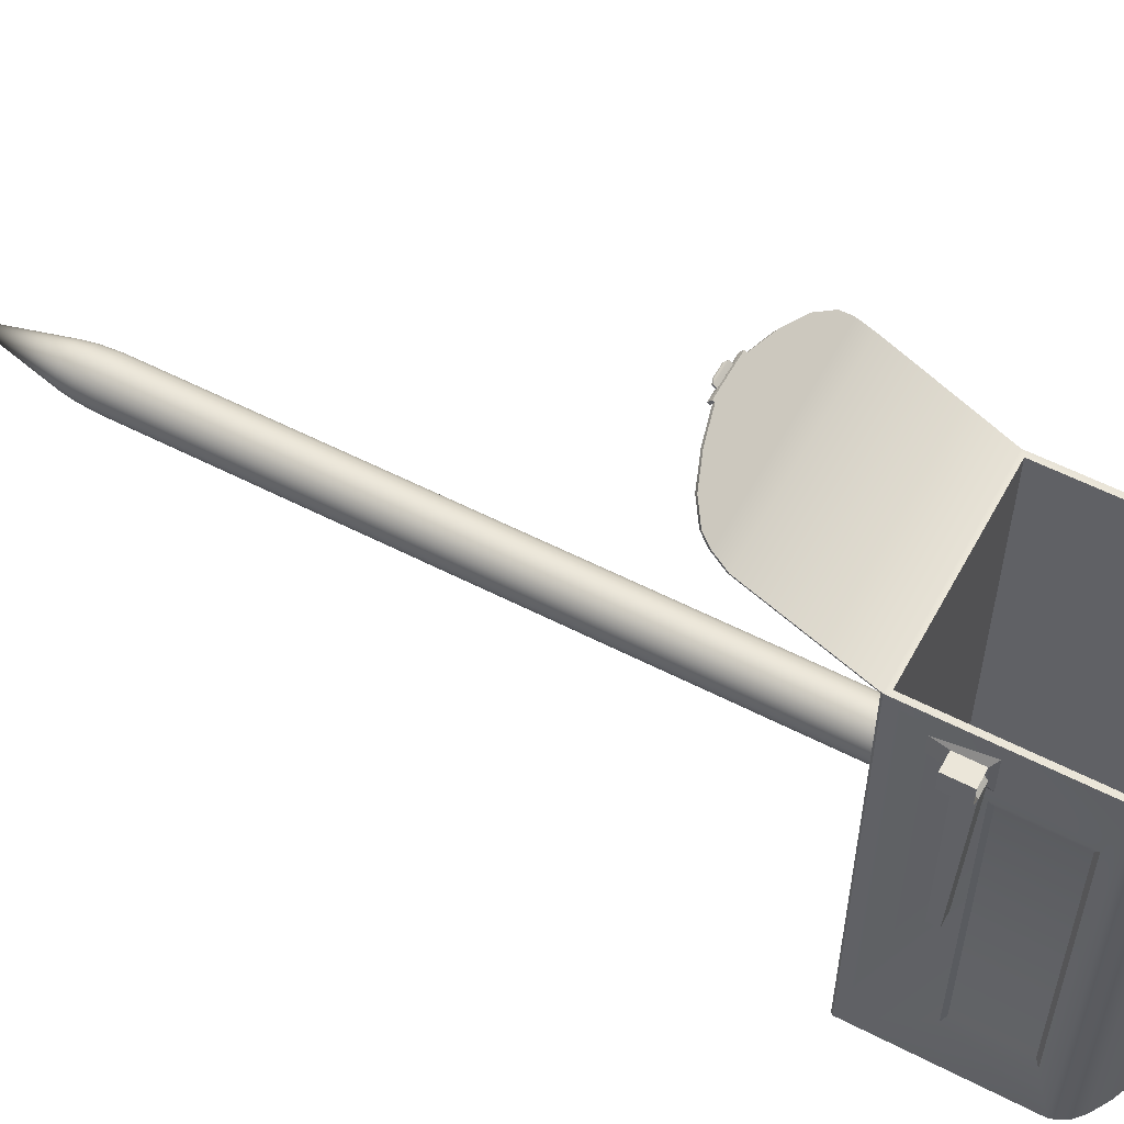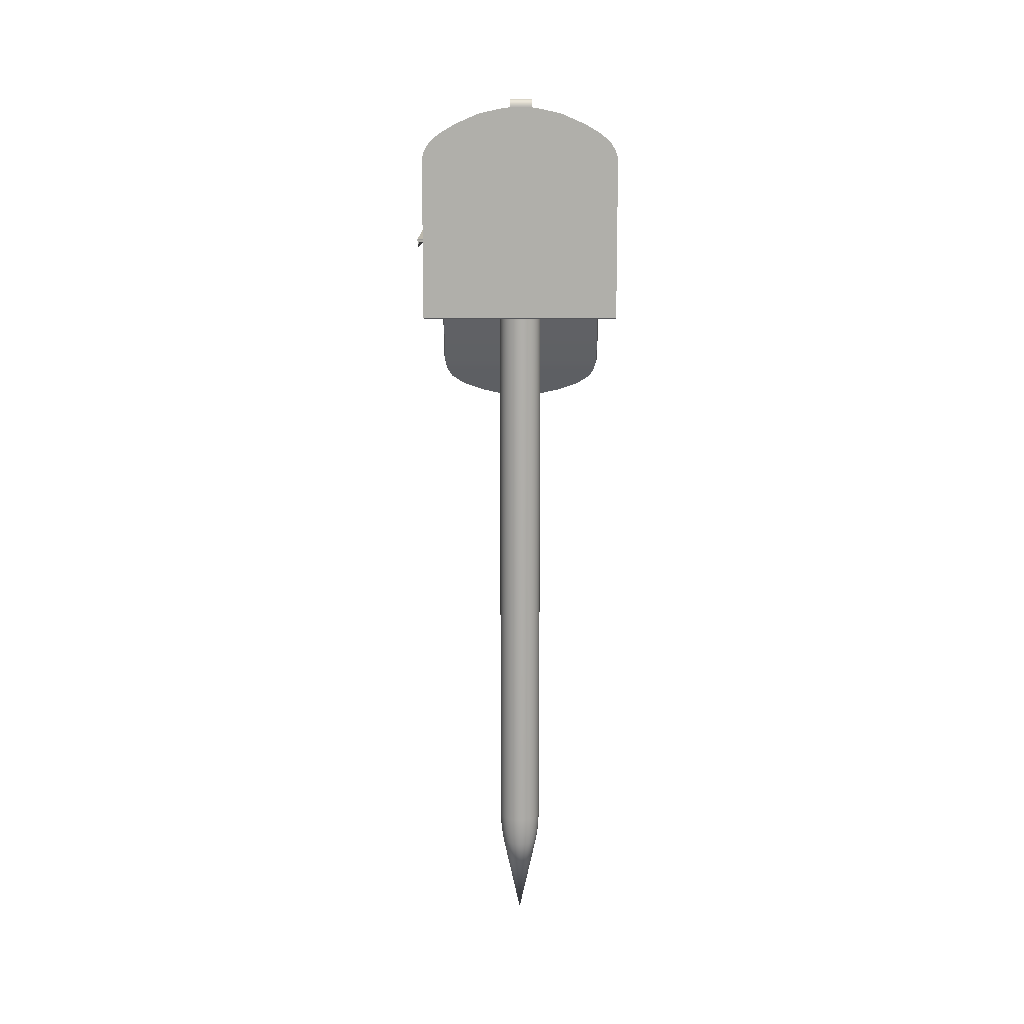
<metadata>
{"format":"obj","ext":"obj","renderer":"f3d","projection":"perspective","resolution":1024,"background":"white","views":[{"elev":56.6,"azim":118.3,"up":"+Z"},{"elev":12.0,"azim":-179.6,"up":"+Y"}]}
</metadata>
<code>
o Cube.001
v 0.2612 1.778 0.4371
v 0.2612 1.715 0.4371
v 0.2527 1.672 0.4377
v 0.2527 1.793 0.4136
v 0.3034 1.778 0.4884
v 0.3034 1.778 0.4371
v 0.3004 1.782 0.457
v 0.3004 1.766 0.4791
v 0.3034 1.715 0.4371
v 0.3034 1.715 0.4884
v 0.2612 1.778 0.4884
v 0.2612 1.715 0.4884
v 0.2643 1.782 0.457
v 0.2643 1.739 0.457
v 0.2527 1.793 0.5118
v 0.2527 1.672 0.4877
v 0.3004 1.766 0.02331
v 0.2643 1.766 0.02331
v 0.2643 1.766 0.4791
v 0.3004 1.739 0.457
v 0.2967 1.762 0.02378
v 0.268 1.762 0.02378
v 0.2643 1.739 0.02331
v 0.3004 1.739 0.02331
v 0.268 1.756 0.02378
v 0.268 1.756 0.4561
v 0.2967 1.756 0.02378
v 0.2967 1.756 0.4561
v -0.2406 1.606 -0.5176
v 0.2403 1.606 -0.5176
v 0.2403 1.996 -0.5176
v -0.2406 1.996 -0.5176
v 0.2403 1.606 0.5459
v 0.2403 1.996 0.5459
v -0.2406 1.606 0.5459
v 0.2346 2.015 -0.5176
v -0.2349 2.015 -0.5176
v -0.2349 2.015 0.5459
v -0.2375 2.006 0.5459
v -0.2406 1.996 0.5459
v -0.2228 2.034 -0.5176
v -0.2228 2.034 0.5459
v -0.2277 2.027 0.5459
v 0.2226 2.034 -0.5176
v 0.1997 2.054 -0.5176
v 0.1599 2.078 -0.5176
v -0.1602 2.078 -0.5176
v -0.2 2.054 -0.5176
v -0.2 2.054 0.5459
v -0.2086 2.047 0.5459
v -0.1602 2.078 0.5459
v -0.177 2.068 0.5459
v -0.1009 2.104 -0.5176
v -0.1009 2.104 0.5459
v -0.1258 2.093 0.5459
v 0.1006 2.104 -0.5176
v 0.03698 2.117 -0.5176
v 0.03698 2.117 0.5459
v -0.03726 2.117 0.5459
v -0.03726 2.117 -0.5176
v 0.2532 2.006 0.5459
v 0.2532 1.596 0.5459
v 0.2532 1.786 0.3826
v 0.2532 1.97 0.3826
v -0.2535 1.596 -0.5515
v -0.2535 2.006 -0.5515
v 0.2532 2.006 -0.5515
v 0.2532 1.596 -0.5515
v -0.2535 1.596 0.5459
v -0.2535 1.786 0.3826
v -0.2535 1.786 -0.3882
v 0.2372 2.006 0.5459
v -0.2535 2.006 0.5459
v -0.2508 1.591 -0.5456
v -0.2508 1.591 0.54
v -0.2475 2.027 -0.5515
v 0.2472 2.027 -0.5515
v 0.2472 2.027 0.5459
v 0.2345 2.047 -0.5515
v 0.2345 2.047 0.5459
v -0.2475 2.027 0.5459
v -0.2348 2.047 0.5459
v -0.2107 2.068 0.5459
v -0.2348 2.047 -0.5515
v 0.2104 2.068 -0.5515
v -0.2107 2.068 -0.5515
v -0.1688 2.093 -0.5515
v 0.1685 2.093 -0.5515
v 0.2104 2.068 0.5459
v 0.1685 2.093 0.5459
v 0.106 2.12 -0.5515
v 0.106 2.12 0.5459
v -0.1688 2.093 0.5459
v -0.1063 2.12 0.5459
v 0.03897 2.134 0.5459
v -0.03926 2.134 0.5459
v -0.1063 2.12 -0.5515
v 0.1006 2.104 0.5459
v 0.1255 2.093 0.5459
v 0.03897 2.134 -0.5515
v 0.03897 2.134 -0.4928
v 0.03897 2.134 0.4872
v -0.03926 2.134 -0.5515
v 0.2226 2.034 0.5459
v 0.2346 2.015 0.5459
v 0.2274 2.027 0.5459
v 0.2083 2.047 0.5459
v 0.1767 2.068 0.5459
v 0.1997 2.054 0.5459
v 0.1599 2.078 0.5459
v 0.2505 1.591 0.54
v -0.08617 1.591 0.09452
v 0.08588 1.591 0.09452
v 0.2505 1.591 -0.5456
v -0.2508 1.329 0.6762
v -0.2535 1.334 0.6821
v -0.2535 1.97 0.3826
v -0.2467 1.96 0.3615
v -0.2467 1.796 0.3615
v -0.2535 1.97 -0.3882
v -0.2467 1.796 -0.3671
v -0.2467 1.96 -0.3671
v 0.2532 1.786 -0.3882
v 0.2532 1.97 -0.3882
v 0.2464 1.796 -0.3671
v 0.2464 1.96 -0.3671
v 0.2464 1.96 0.3615
v 0.2464 1.796 0.3615
v -0.2427 1.293 0.704
v -0.2453 1.298 0.7099
v 0.2505 1.329 0.6762
v 0.2532 1.334 0.6821
v 0.2424 1.293 0.704
v 0.245 1.298 0.7099
v 0.2318 1.275 0.7278
v 0.2293 1.27 0.7219
v -0.232 1.275 0.7278
v -0.2296 1.27 0.7219
v -0.1888 1.242 0.7442
v -0.1908 1.246 0.75
v -0.1233 1.217 0.7631
v -0.1246 1.222 0.769
v 0.1906 1.246 0.75
v 0.1885 1.242 0.7442
v 0.123 1.217 0.7631
v 0.1243 1.222 0.769
v 0.05302 1.204 0.7824
v 0.05246 1.2 0.7765
v -0.05331 1.204 0.7824
v -0.05331 1.199 0.7862
v 0.05302 1.199 0.7862
v -0.05274 1.2 0.7765
v -0.03926 2.134 -0.4928
v -0.03926 2.134 0.4872
v -0.03926 2.146 0.4872
v 0.03897 2.146 0.4872
v 0.03897 2.146 0.5459
v 0.03428 2.146 0.5132
v 0.03428 2.146 0.5199
v -0.03926 2.146 0.5459
v -0.03457 2.146 0.5132
v -0.03457 2.146 0.5199
v -0.03457 2.151 0.5196
v -0.03457 2.153 0.5135
v 0.03428 2.153 0.5135
v -0.03457 2.159 0.5161
v 0.03428 2.159 0.5161
v 0.03428 2.151 0.5196
v 0.03428 2.155 0.5212
v 0.03428 2.165 0.5205
v 0.03428 2.16 0.5247
v -0.03457 2.155 0.5212
v -0.03457 2.165 0.5205
v -0.03457 2.16 0.5247
v -0.03457 2.163 0.528
v -0.03457 2.169 0.5255
v 0.03428 2.163 0.528
v 0.03428 2.169 0.5255
v 0.03428 2.171 0.5323
v 0.03428 2.165 0.5327
v 0.03428 2.172 0.5429
v 0.03428 2.165 0.5405
v -0.03457 2.165 0.5327
v -0.03457 2.171 0.5323
v -0.03457 2.172 0.5429
v -0.03457 2.165 0.5405
v -0.03457 2.163 0.5487
v -0.03457 2.166 0.5543
v 0.03428 2.163 0.5487
v 0.03428 2.166 0.5543
v 0.03428 2.145 0.5682
v 0.03428 2.141 0.5626
v -0.03457 2.141 0.5626
v 0.03428 2.135 0.5662
v -0.03457 2.135 0.5662
v -0.03457 2.145 0.5682
v -0.03457 2.14 0.571
v -0.03457 2.13 0.5717
v -0.03457 2.135 0.576
v 0.03428 2.14 0.571
v 0.03428 2.13 0.5717
v 0.03428 2.135 0.576
v 0.03428 2.132 0.5793
v 0.03428 2.125 0.5769
v -0.03457 2.132 0.5793
v -0.03457 2.125 0.5769
v -0.03457 2.123 0.5833
v -0.03457 2.13 0.5835
v 0.03428 2.13 0.5835
v -0.03457 2.129 0.5875
v 0.03428 2.129 0.5875
v 0.03428 2.123 0.5833
v 0.03428 2.123 0.5898
v 0.03047 2.13 0.5909
v 0.03047 2.125 0.5929
v -0.03457 2.123 0.5898
v -0.03075 2.13 0.5909
v -0.03075 2.125 0.5929
v -0.02684 2.127 0.5955
v -0.02684 2.13 0.5937
v 0.02656 2.127 0.5955
v 0.02656 2.13 0.5937
v -0.05274 1.195 0.7804
v 0.05246 1.195 0.7804
v -0.05274 1.196 0.7716
v -0.05274 1.191 0.7755
v 0.05246 1.196 0.7716
v 0.05246 1.191 0.7755
v -0.02635 1.191 0.7763
v -0.02635 1.194 0.7795
v -0.02635 1.185 0.7826
v -0.02635 1.188 0.7858
v 0.02607 1.191 0.7763
v 0.02607 1.194 0.7795
v 0.02607 1.188 0.7858
v -0.02092 1.185 0.7876
v 0.02064 1.185 0.7876
v 0.02607 1.185 0.7826
v 0.02064 1.183 0.785
v 0.01684 1.184 0.7888
v 0.01684 1.182 0.7867
v -0.02092 1.183 0.785
v -0.01712 1.184 0.7888
v -0.01712 1.182 0.7867
v -0.08617 1.56 0.09452
v 0.08588 1.56 0.09452
v 0.08588 1.591 -0.1001
v -0.08617 1.591 -0.1001
v -0.08617 1.56 -0.1001
v 0.08588 1.56 -0.1001
v -0.000142 0.000683 -0.06197
v -0.000142 1.583 -0.06197
v 0.0114 1.583 -0.06084
v 0.0114 0.000683 -0.06084
v 0.0225 1.583 -0.05747
v 0.0225 0.000683 -0.05747
v 0.03273 1.583 -0.052
v 0.03273 0.000683 -0.052
v 0.0417 1.583 -0.04464
v 0.0417 0.000683 -0.04464
v 0.04906 1.583 -0.03568
v 0.04906 0.000683 -0.03568
v 0.05452 1.583 -0.02545
v 0.05452 0.000683 -0.02545
v 0.05789 1.583 -0.01435
v 0.05789 0.000683 -0.01435
v 0.05903 1.583 -0.002803
v 0.05903 0.000683 -0.002803
v 0.05789 1.583 0.00874
v 0.05789 0.000683 0.00874
v 0.05452 1.583 0.01984
v 0.05452 0.000683 0.01984
v 0.04906 1.583 0.03007
v 0.04906 0.000683 0.03007
v 0.0417 1.583 0.03904
v 0.0417 0.000683 0.03904
v 0.03273 1.583 0.04639
v 0.03273 0.000683 0.04639
v 0.0225 1.583 0.05186
v 0.0225 0.000683 0.05186
v 0.0114 1.583 0.05523
v 0.0114 0.000683 0.05523
v -0.000142 1.583 0.05637
v -0.000142 0.000683 0.05637
v -0.01169 1.583 0.05523
v -0.01169 0.000683 0.05523
v -0.02279 1.583 0.05186
v -0.02279 0.000683 0.05186
v -0.03302 1.583 0.04639
v -0.03302 0.000683 0.04639
v -0.04198 1.583 0.03904
v -0.04198 0.000683 0.03904
v -0.04934 1.583 0.03007
v -0.04934 0.000683 0.03007
v -0.05481 1.583 0.01984
v -0.05481 0.000683 0.01984
v -0.05818 1.583 0.00874
v -0.05818 0.000683 0.00874
v -0.05931 1.583 -0.002804
v -0.05931 0.000683 -0.002803
v -0.05818 1.583 -0.01435
v -0.05818 0.000683 -0.01435
v -0.05481 1.583 -0.02545
v -0.05481 0.000683 -0.02545
v -0.04934 1.583 -0.03568
v -0.04934 0.000683 -0.03568
v -0.04198 1.583 -0.04464
v -0.04198 0.000683 -0.04464
v -0.03302 1.583 -0.052
v -0.03302 0.000683 -0.052
v -0.02279 1.583 -0.05747
v -0.02279 0.000683 -0.05747
v -0.01169 1.583 -0.06084
v -0.01169 0.000683 -0.06084
v 0.0558 -0.04698 -0.002803
v 0.05473 -0.04698 -0.01372
v -0.03122 -0.04698 0.04371
v -0.0397 -0.04698 0.03676
v -0.03569 -0.08347 0.03275
v -0.02808 -0.08347 0.039
v -0.01106 -0.04698 0.05207
v -0.000142 -0.04698 0.05314
v -0.05183 -0.04698 -0.02421
v -0.05501 -0.04698 -0.01372
v 0.03942 -0.04698 -0.04236
v 0.03094 -0.04698 -0.04932
v 0.03094 -0.04698 0.04371
v 0.03942 -0.04698 0.03676
v -0.05183 -0.04698 0.01861
v -0.04666 -0.04698 0.02828
v -0.01106 -0.04698 -0.05767
v -0.02155 -0.04698 -0.05449
v 0.05473 -0.04698 0.008111
v -0.02155 -0.04698 0.04888
v -0.04666 -0.04698 -0.03388
v 0.04637 -0.04698 -0.03388
v 0.02127 -0.04698 0.04888
v -0.05501 -0.04698 0.008111
v 0.01077 -0.04698 -0.05767
v -0.000142 -0.04698 -0.05875
v 0.05155 -0.04698 0.01861
v -0.0397 -0.04698 -0.04236
v 0.05155 -0.04698 -0.02421
v 0.01077 -0.04698 0.05207
v -0.05609 -0.04698 -0.002803
v 0.02127 -0.04698 -0.05449
v 0.04637 -0.04698 0.02828
v -0.03122 -0.04698 -0.04932
v -0.04659 -0.08347 0.01644
v -0.04946 -0.08347 0.007006
v -0.000142 -0.3102 -0.002803
v 0.04917 -0.08347 -0.01261
v 0.04631 -0.08347 -0.02204
v -0.04195 -0.08347 0.02513
v 0.05014 -0.08347 -0.002803
v 0.04917 -0.08347 0.007006
v 0.04631 -0.08347 0.01644
v -0.05042 -0.08347 -0.002803
v 0.04166 -0.08347 0.02513
v -0.04946 -0.08347 -0.01261
v 0.03541 -0.08347 0.03275
v -0.04659 -0.08347 -0.02204
v 0.02779 -0.08347 0.039
v -0.04195 -0.08347 -0.03074
v 0.0191 -0.08347 0.04365
v 0.009667 -0.08347 -0.05212
v -0.000142 -0.08347 -0.05308
v -0.03569 -0.08347 -0.03836
v 0.009667 -0.08347 0.04651
v 0.0191 -0.08347 -0.04926
v -0.02808 -0.08347 -0.04461
v -0.000142 -0.08347 0.04748
v 0.02779 -0.08347 -0.04461
v -0.01938 -0.08347 -0.04926
v -0.009951 -0.08347 0.04651
v 0.03541 -0.08347 -0.03836
v -0.009951 -0.08347 -0.05212
v -0.01938 -0.08347 0.04365
v 0.04166 -0.08347 -0.03074
f 4 1 2
f 2 3 4
f 8 5 6
f 6 7 8
f 10 9 6
f 6 5 10
f 12 10 5
f 5 11 12
f 12 2 9
f 9 10 12
f 14 2 1
f 1 13 14
f 12 11 15
f 12 15 16
f 15 11 1
f 1 4 15
f 3 2 12
f 12 16 3
f 18 13 7
f 7 17 18
f 8 7 13
f 13 19 8
f 7 6 9
f 9 20 7
f 20 9 2
f 2 14 20
f 13 1 11
f 11 19 13
f 19 11 5
f 5 8 19
f 22 18 17
f 17 21 22
f 23 14 13
f 13 18 23
f 17 7 20
f 20 24 17
f 26 14 23
f 23 25 26
f 27 25 22
f 22 21 27
f 27 28 26
f 26 25 27
f 25 23 18
f 18 22 25
f 27 24 20
f 20 28 27
f 21 17 24
f 24 27 21
f 28 20 14
f 14 26 28
f 32 29 30
f 30 31 32
f 31 30 33
f 33 34 31
f 30 29 35
f 35 33 30
f 32 31 36
f 36 37 32
f 40 32 37
f 37 38 39
f 37 39 40
f 38 37 41
f 41 42 43
f 41 43 38
f 37 36 44
f 44 41 37
f 48 45 46
f 46 47 48
f 41 44 45
f 45 48 41
f 42 41 48
f 42 48 49
f 49 50 42
f 49 48 47
f 49 47 51
f 51 52 49
f 51 47 53
f 51 53 54
f 54 55 51
f 47 46 56
f 56 53 47
f 60 57 58
f 58 59 60
f 53 56 57
f 57 60 53
f 54 53 60
f 60 59 54
f 64 61 62
f 62 63 64
f 68 65 66
f 66 67 68
f 71 65 69
f 69 70 71
f 61 72 34
f 61 34 33
f 40 39 73
f 40 73 69
f 62 61 33
f 62 33 35
f 35 40 69
f 62 35 69
f 75 69 65
f 65 74 75
f 77 67 66
f 66 76 77
f 80 78 77
f 77 79 80
f 78 61 67
f 67 77 78
f 76 66 73
f 73 81 76
f 81 73 39
f 81 39 38
f 38 43 81
f 83 82 50
f 83 50 49
f 49 52 83
f 84 76 81
f 81 82 84
f 82 81 43
f 82 43 42
f 42 50 82
f 79 77 76
f 76 84 79
f 88 85 86
f 86 87 88
f 85 79 84
f 84 86 85
f 89 80 79
f 79 85 89
f 86 84 82
f 82 83 86
f 92 90 88
f 88 91 92
f 90 89 85
f 85 88 90
f 87 86 83
f 83 93 87
f 93 83 52
f 93 52 51
f 51 55 93
f 96 94 92
f 92 95 96
f 97 87 93
f 93 94 97
f 94 93 55
f 94 55 54
f 94 54 59
f 94 59 58
f 98 99 90
f 98 90 92
f 92 94 58
f 58 98 92
f 91 88 87
f 87 97 91
f 102 95 100
f 100 101 102
f 100 91 97
f 97 103 100
f 95 92 91
f 91 100 95
f 103 97 94
f 94 96 103
f 106 104 44
f 106 44 36
f 36 105 106
f 72 105 36
f 72 36 31
f 31 34 72
f 80 107 104
f 80 104 106
f 106 78 80
f 98 58 57
f 57 56 98
f 89 108 109
f 89 109 107
f 107 80 89
f 90 99 110
f 90 110 108
f 108 89 90
f 78 106 105
f 78 105 72
f 72 61 78
f 108 110 46
f 108 46 45
f 45 109 108
f 40 35 29
f 29 32 40
f 99 98 56
f 99 56 46
f 46 110 99
f 107 109 45
f 107 45 44
f 44 104 107
f 113 111 75
f 75 112 113
f 114 68 62
f 62 111 114
f 116 69 75
f 75 115 116
f 74 65 68
f 68 114 74
f 119 70 117
f 117 118 119
f 122 120 71
f 71 121 122
f 63 62 68
f 68 123 63
f 120 66 65
f 65 71 120
f 70 69 73
f 73 117 70
f 124 67 61
f 61 64 124
f 123 68 67
f 67 124 123
f 117 73 66
f 66 120 117
f 121 119 118
f 118 122 121
f 128 125 126
f 126 127 128
f 126 124 64
f 64 127 126
f 125 123 124
f 124 126 125
f 118 117 120
f 120 122 118
f 121 71 70
f 70 119 121
f 127 64 63
f 63 128 127
f 128 63 123
f 123 125 128
f 130 116 115
f 115 129 130
f 115 75 111
f 111 131 115
f 132 62 69
f 69 116 132
f 131 111 62
f 62 132 131
f 136 133 134
f 134 135 136
f 134 132 116
f 116 130 134
f 133 131 132
f 132 134 133
f 129 115 131
f 131 133 129
f 140 137 138
f 138 139 140
f 138 129 133
f 133 136 138
f 137 130 129
f 129 138 137
f 135 134 130
f 130 137 135
f 142 140 139
f 139 141 142
f 143 135 137
f 137 140 143
f 144 136 135
f 135 143 144
f 139 138 136
f 136 144 139
f 148 145 146
f 146 147 148
f 146 143 140
f 140 142 146
f 145 144 143
f 143 146 145
f 141 139 144
f 144 145 141
f 151 147 149
f 149 150 151
f 152 141 145
f 145 148 152
f 149 142 141
f 141 152 149
f 147 146 142
f 142 149 147
f 102 101 153
f 153 154 102
f 153 103 96
f 96 154 153
f 156 102 154
f 154 155 156
f 101 100 103
f 103 153 101
f 159 157 156
f 156 158 159
f 155 154 96
f 96 160 155
f 160 96 95
f 95 157 160
f 157 95 102
f 102 156 157
f 164 161 162
f 162 163 164
f 162 160 157
f 157 159 162
f 161 155 160
f 160 162 161
f 158 156 155
f 155 161 158
f 167 165 164
f 164 166 167
f 165 158 161
f 161 164 165
f 168 159 158
f 158 165 168
f 163 162 159
f 159 168 163
f 171 169 167
f 167 170 171
f 169 168 165
f 165 167 169
f 172 163 168
f 168 169 172
f 166 164 163
f 163 172 166
f 176 173 174
f 174 175 176
f 174 172 169
f 169 171 174
f 173 166 172
f 172 174 173
f 170 167 166
f 166 173 170
f 180 177 178
f 178 179 180
f 178 170 173
f 173 176 178
f 177 171 170
f 170 178 177
f 175 174 171
f 171 177 175
f 182 180 179
f 179 181 182
f 183 175 177
f 177 180 183
f 184 176 175
f 175 183 184
f 179 178 176
f 176 184 179
f 188 185 186
f 186 187 188
f 186 183 180
f 180 182 186
f 185 184 183
f 183 186 185
f 181 179 184
f 184 185 181
f 192 189 190
f 190 191 192
f 190 181 185
f 185 188 190
f 189 182 181
f 181 190 189
f 187 186 182
f 182 189 187
f 195 193 192
f 192 194 195
f 193 187 189
f 189 192 193
f 196 188 187
f 187 193 196
f 191 190 188
f 188 196 191
f 199 197 195
f 195 198 199
f 197 196 193
f 193 195 197
f 200 191 196
f 196 197 200
f 194 192 191
f 191 200 194
f 204 201 202
f 202 203 204
f 202 200 197
f 197 199 202
f 201 194 200
f 200 202 201
f 198 195 194
f 194 201 198
f 208 205 206
f 206 207 208
f 206 198 201
f 201 204 206
f 205 199 198
f 198 206 205
f 203 202 199
f 199 205 203
f 211 209 208
f 208 210 211
f 209 203 205
f 205 208 209
f 212 204 203
f 203 209 212
f 207 206 204
f 204 212 207
f 215 213 211
f 211 214 215
f 213 212 209
f 209 211 213
f 216 207 212
f 212 213 216
f 210 208 207
f 207 216 210
f 220 217 218
f 218 219 220
f 218 216 213
f 213 215 218
f 217 210 216
f 216 218 217
f 214 211 210
f 210 217 214
f 220 219 221
f 221 222 220
f 222 214 217
f 217 220 222
f 221 215 214
f 214 222 221
f 219 218 215
f 215 221 219
f 224 151 150
f 150 223 224
f 224 148 147
f 147 151 224
f 226 223 152
f 152 225 226
f 150 149 152
f 152 223 150
f 226 225 227
f 227 228 226
f 225 152 148
f 148 227 225
f 230 223 226
f 226 229 230
f 227 148 224
f 224 228 227
f 232 230 229
f 229 231 232
f 229 226 228
f 228 233 229
f 234 224 223
f 223 230 234
f 233 228 224
f 224 234 233
f 237 235 232
f 232 236 237
f 235 234 230
f 230 232 235
f 238 233 234
f 234 235 238
f 231 229 233
f 233 238 231
f 241 239 237
f 237 240 241
f 239 238 235
f 235 237 239
f 242 231 238
f 238 239 242
f 236 232 231
f 231 242 236
f 241 240 243
f 243 244 241
f 244 242 239
f 239 241 244
f 243 236 242
f 242 244 243
f 240 237 236
f 236 243 240
f 246 113 112
f 112 245 246
f 248 74 114
f 114 247 248
f 247 114 111
f 111 113 247
f 112 75 74
f 74 248 112
f 245 249 250
f 250 246 245
f 249 248 247
f 247 250 249
f 250 247 113
f 113 246 250
f 245 112 248
f 248 249 245
f 254 251 252
f 252 253 254
f 256 254 253
f 253 255 256
f 258 256 255
f 255 257 258
f 260 258 257
f 257 259 260
f 262 260 259
f 259 261 262
f 264 262 261
f 261 263 264
f 266 264 263
f 263 265 266
f 268 266 265
f 265 267 268
f 270 268 267
f 267 269 270
f 272 270 269
f 269 271 272
f 274 272 271
f 271 273 274
f 276 274 273
f 273 275 276
f 278 276 275
f 275 277 278
f 280 278 277
f 277 279 280
f 282 280 279
f 279 281 282
f 284 282 281
f 281 283 284
f 286 284 283
f 283 285 286
f 288 286 285
f 285 287 288
f 290 288 287
f 287 289 290
f 292 290 289
f 289 291 292
f 294 292 291
f 291 293 294
f 296 294 293
f 293 295 296
f 298 296 295
f 295 297 298
f 300 298 297
f 297 299 300
f 302 300 299
f 299 301 302
f 304 302 301
f 301 303 304
f 306 304 303
f 303 305 306
f 308 306 305
f 305 307 308
f 310 308 307
f 307 309 310
f 312 310 309
f 309 311 312
f 314 312 311
f 311 313 314
f 251 314 313
f 313 252 251
f 316 266 268
f 268 315 316
f 320 317 318
f 318 319 320
f 322 284 286
f 286 321 322
f 324 302 304
f 304 323 324
f 326 258 260
f 260 325 326
f 328 276 278
f 278 327 328
f 330 294 296
f 296 329 330
f 332 312 314
f 314 331 332
f 315 268 270
f 270 333 315
f 321 286 288
f 288 334 321
f 323 304 306
f 306 335 323
f 325 260 262
f 262 336 325
f 327 278 280
f 280 337 327
f 329 296 298
f 298 338 329
f 340 251 254
f 254 339 340
f 331 314 251
f 251 340 331
f 333 270 272
f 272 341 333
f 334 288 290
f 290 317 334
f 335 306 308
f 308 342 335
f 336 262 264
f 264 343 336
f 337 280 282
f 282 344 337
f 338 298 300
f 300 345 338
f 339 254 256
f 256 346 339
f 341 272 274
f 274 347 341
f 317 290 292
f 292 318 317
f 342 308 310
f 310 348 342
f 343 264 266
f 266 316 343
f 344 282 284
f 284 322 344
f 345 300 302
f 302 324 345
f 346 256 258
f 258 326 346
f 347 274 276
f 276 328 347
f 318 292 294
f 294 330 318
f 348 310 312
f 312 332 348
f 349 350 351
f 353 343 316
f 316 352 353
f 319 318 330
f 330 354 319
f 352 316 315
f 315 355 352
f 354 330 329
f 329 349 354
f 355 315 333
f 333 356 355
f 349 329 338
f 338 350 349
f 356 333 341
f 341 357 356
f 350 338 345
f 345 358 350
f 357 341 347
f 347 359 357
f 358 345 324
f 324 360 358
f 359 347 328
f 328 361 359
f 360 324 323
f 323 362 360
f 361 328 327
f 327 363 361
f 362 323 335
f 335 364 362
f 363 327 337
f 337 365 363
f 367 340 339
f 339 366 367
f 364 335 342
f 342 368 364
f 365 337 344
f 344 369 365
f 366 339 346
f 346 370 366
f 368 342 348
f 348 371 368
f 369 344 322
f 322 372 369
f 370 346 326
f 326 373 370
f 371 348 332
f 332 374 371
f 372 322 321
f 321 375 372
f 373 326 325
f 325 376 373
f 374 332 331
f 331 377 374
f 375 321 334
f 334 378 375
f 376 325 336
f 336 379 376
f 377 331 340
f 340 367 377
f 378 334 317
f 317 320 378
f 379 336 343
f 343 353 379
f 356 357 351
f 350 358 351
f 357 359 351
f 358 360 351
f 359 361 351
f 360 362 351
f 361 363 351
f 362 364 351
f 363 365 351
f 367 366 351
f 364 368 351
f 365 369 351
f 366 370 351
f 368 371 351
f 369 372 351
f 370 373 351
f 371 374 351
f 372 375 351
f 373 376 351
f 374 377 351
f 375 378 351
f 376 379 351
f 377 367 351
f 378 320 351
f 379 353 351
f 320 319 351
f 353 352 351
f 319 354 351
f 352 355 351
f 354 349 351
f 355 356 351

</code>
